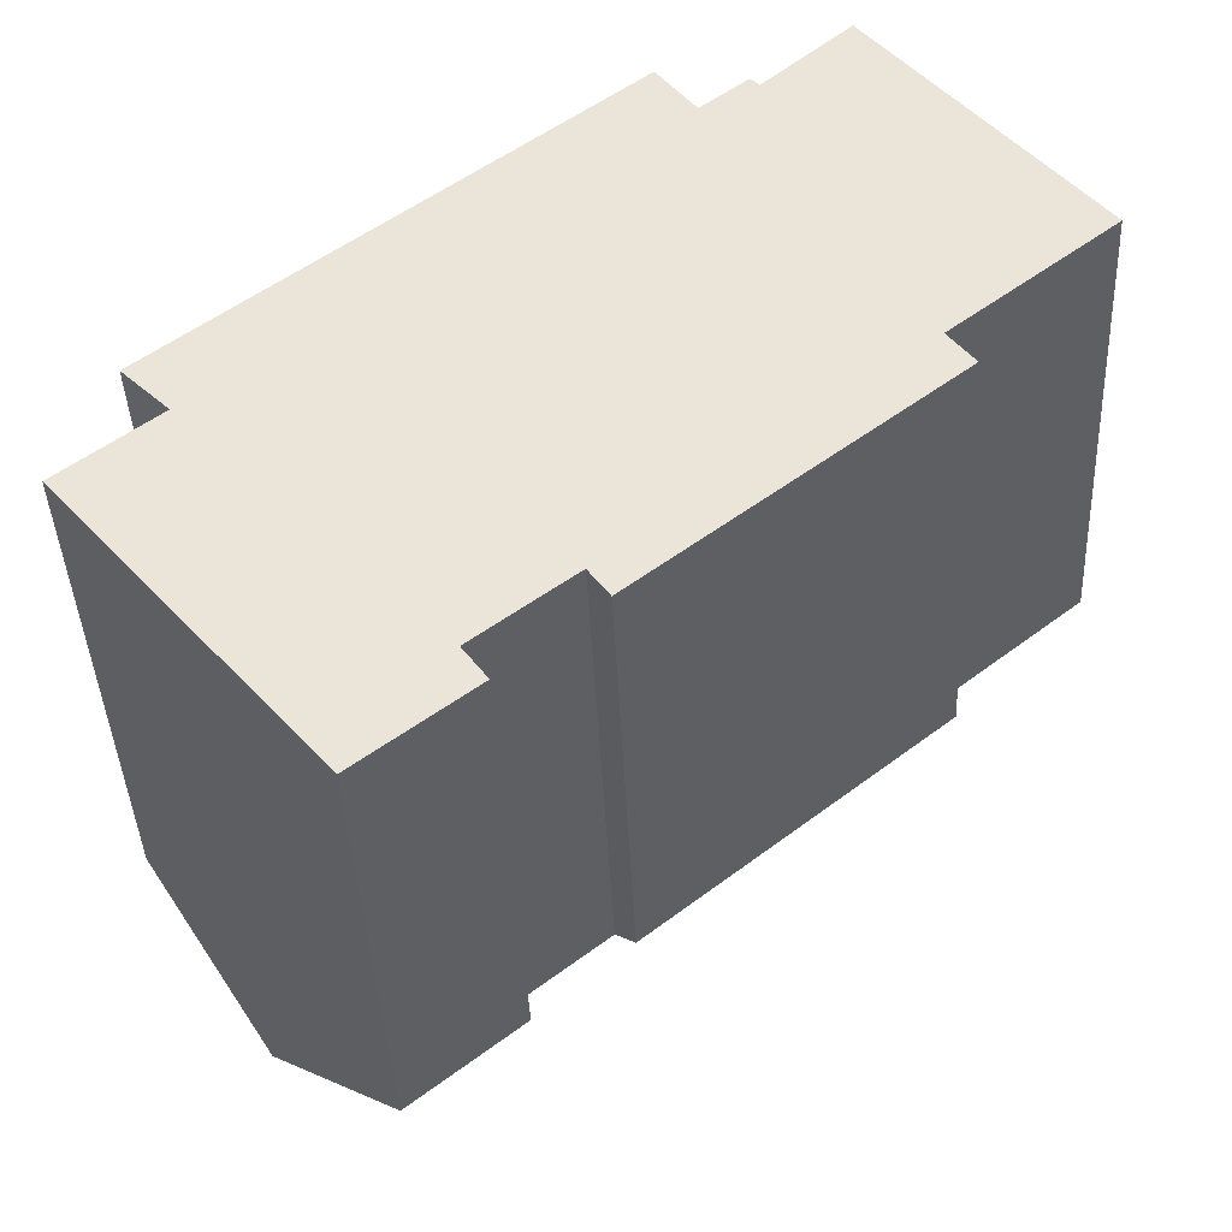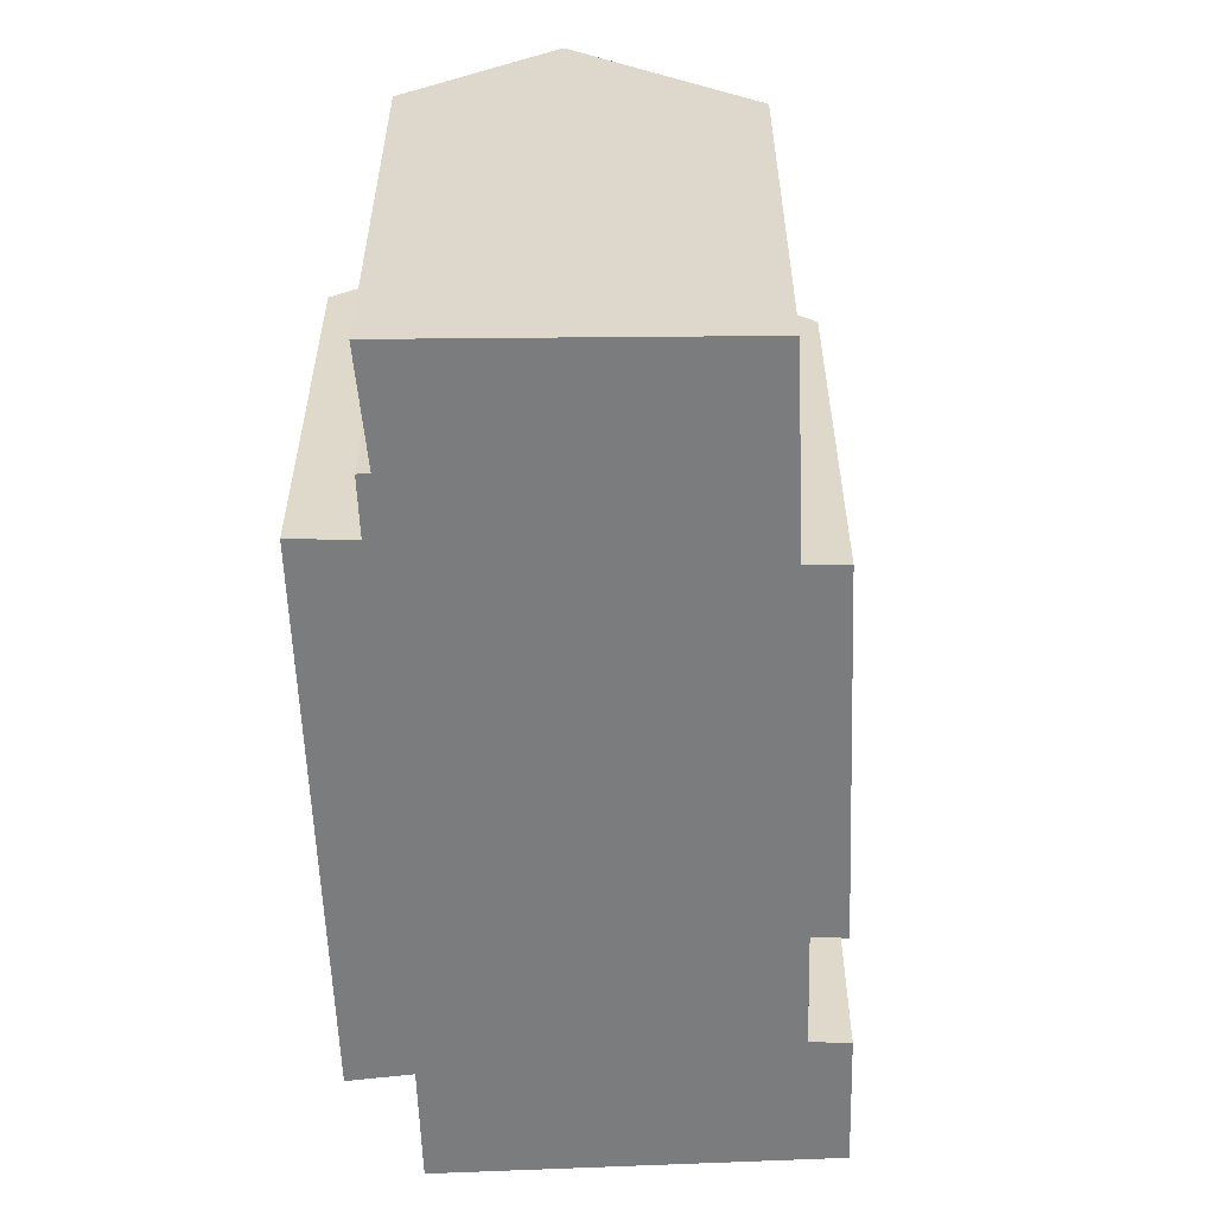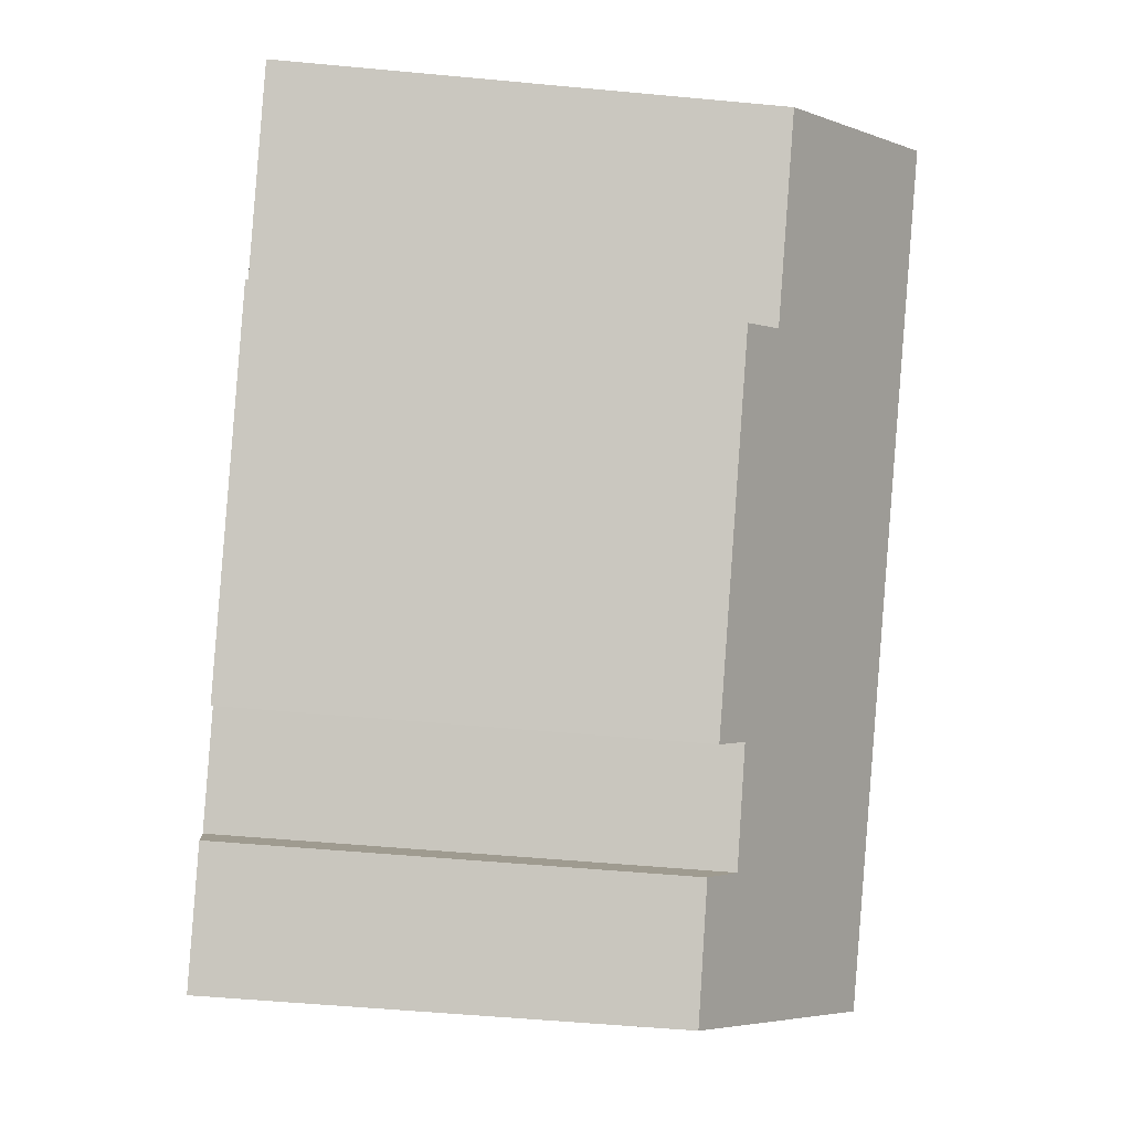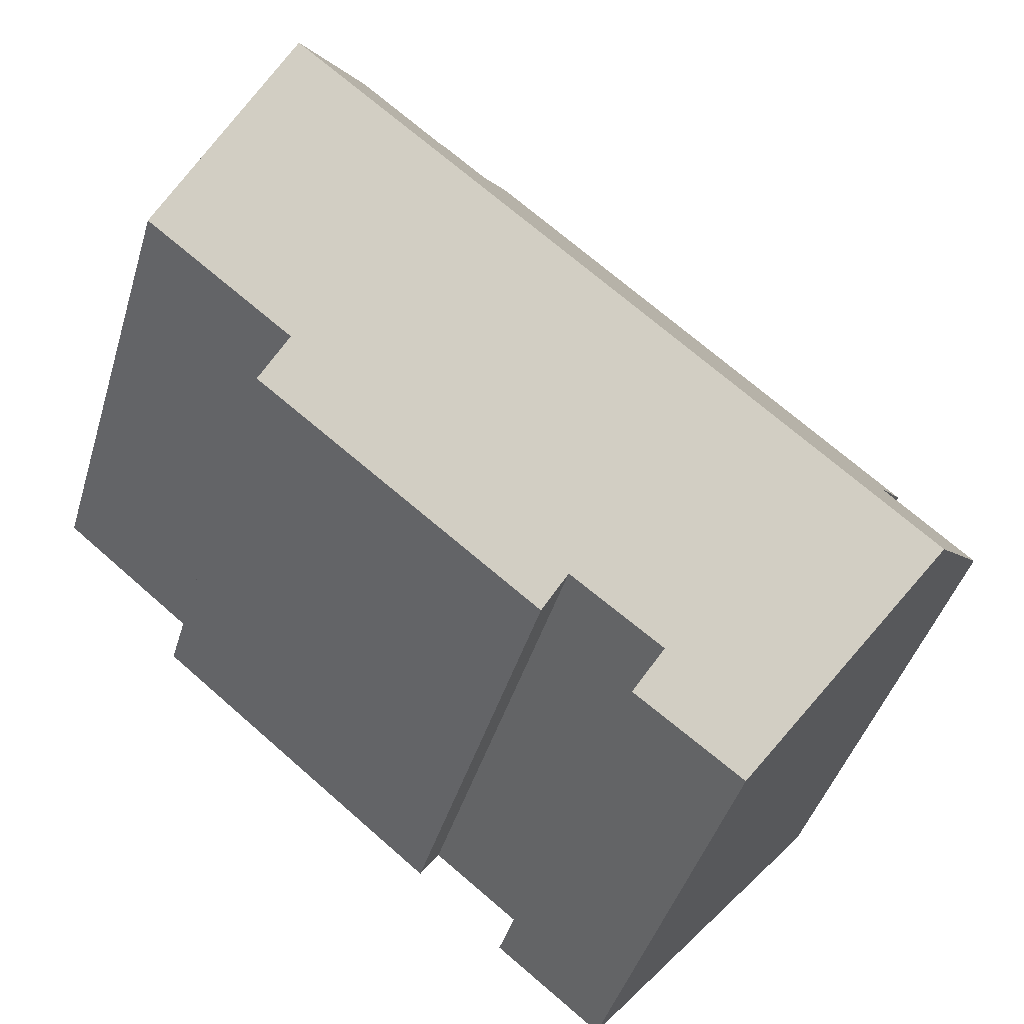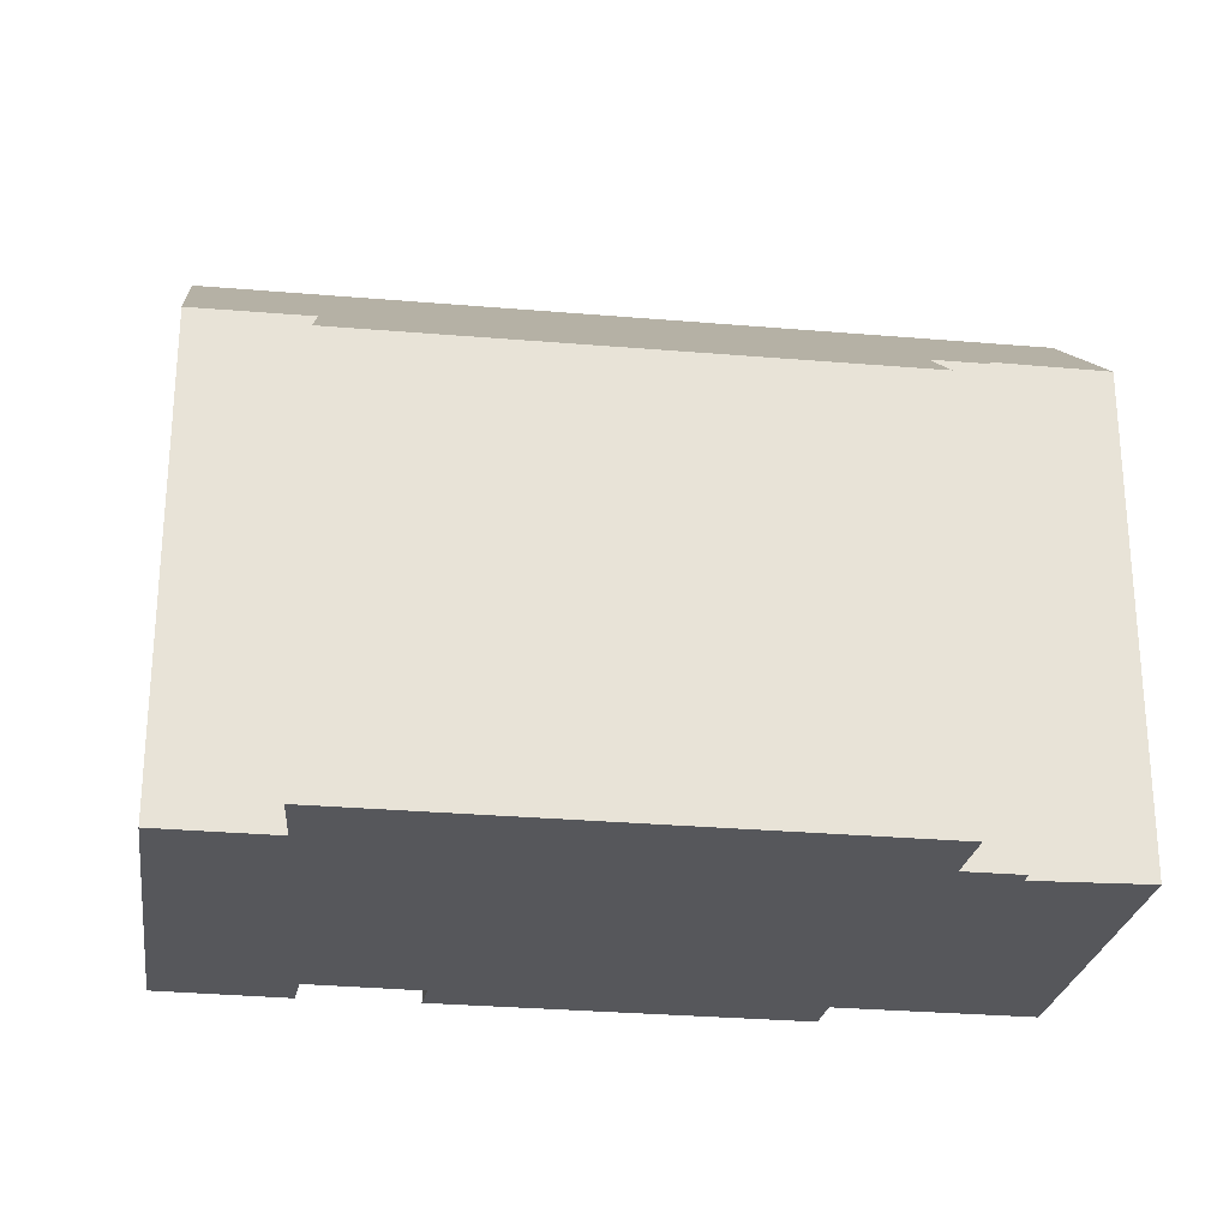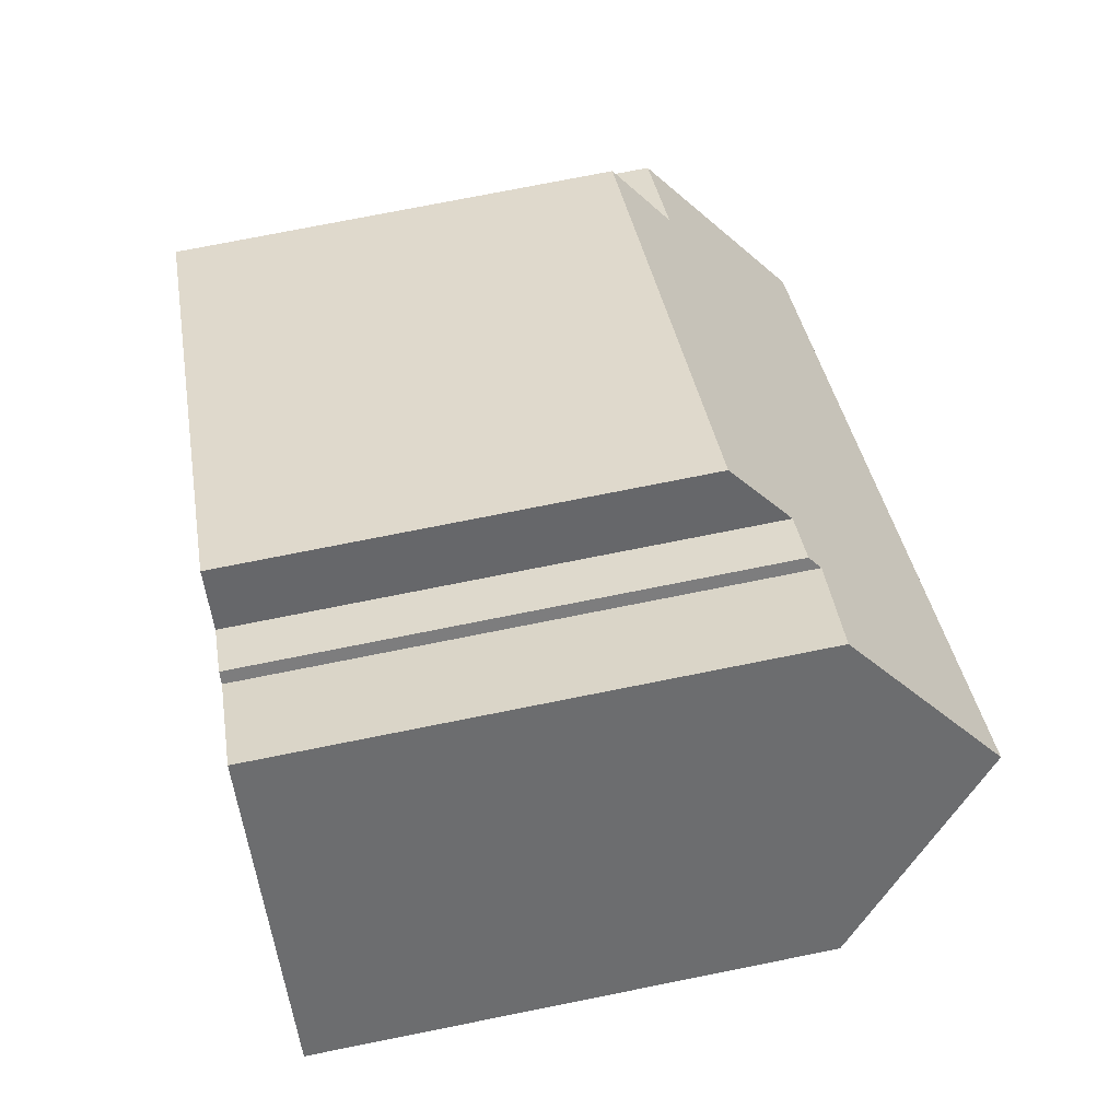
<metadata>
{"format":"obj","ext":"obj","renderer":"f3d","projection":"perspective","resolution":1024,"background":"white","views":[{"elev":-41.1,"azim":2.6,"up":"+Z"},{"elev":-58.6,"azim":53.0,"up":"+Y"},{"elev":-52.0,"azim":84.2,"up":"+Z"},{"elev":-43.3,"azim":163.7,"up":"+Z"},{"elev":-27.1,"azim":-47.3,"up":"+Y"},{"elev":74.7,"azim":78.7,"up":"+Z"}]}
</metadata>
<code>
v  3.189 18.71 -3.816
v  10.41 13.35 -6.561
v  7.44 13.43 -8.904
v  9.928 14.29 -5.426
v  22.46 18.71 12.22
v  10.62 13.35 -6.4
v  12.68 14.22 -3.251
v  21.21 14.3 3.976
v  21.95 13.3 2.958
v  23.36 14.28 5.728
v  25.87 14.25 7.779
v  13.43 13.4 -3.966
v  13.27 13.41 -4.097
v  3.444 13.27 5.282
v  2.76 14.79 2.239
v  1.414 13.26 3.617
v  0 14.75 9.032e-16
v  5.313 13.29 6.815
v  15.49 14.88 12.68
v  14.36 13.35 14.24
v  17.11 15.19 13.53
v  16.86 14.89 13.81
v  17.23 15.18 13.64
v  19.55 15.06 15.77
v  21.85 17.91 13.02
v  19.66 15.05 15.87
v  2.76 -1.371e-16 2.239
v  0 0 0
v  1.414 -2.215e-16 3.617
v  5.313 -4.173e-16 6.815
v  14.36 -8.719e-16 14.24
v  3.444 -3.234e-16 5.282
v  16.86 -8.454e-16 13.81
v  15.49 -7.764e-16 12.68
v  17.11 -8.284e-16 13.53
v  19.55 -9.656e-16 15.77
v  19.66 -9.718e-16 15.87
v  17.23 -8.351e-16 13.64
v  22.46 -7.484e-16 12.22
v  25.87 -4.763e-16 7.779
v  21.85 -7.969e-16 13.02
v  21.21 -2.435e-16 3.976
v  21.95 -1.811e-16 2.958
v  9.928 3.322e-16 -5.426
v  10.62 3.919e-16 -6.4
v  23.36 -3.507e-16 5.728
v  13.27 2.509e-16 -4.097
v  13.43 2.428e-16 -3.966
v  12.68 1.991e-16 -3.251
v  7.44 5.452e-16 -8.904
v  10.41 4.017e-16 -6.561
v  3.189 2.337e-16 -3.816
g defaultobject
f 1 2 3
f 2 1 4
f 4 1 5
f 2 4 6
f 4 5 7
f 7 5 8
f 7 8 9
f 8 5 10
f 10 5 11
f 7 12 13
f 12 7 9
f 14 15 16
f 15 1 17
f 1 15 5
f 5 15 14
f 5 14 18
f 5 18 19
f 19 18 20
f 5 19 21
f 21 19 22
f 5 21 23
f 5 23 24
f 5 24 25
f 25 24 26
f 17 27 15
f 27 17 28
f 29 14 16
f 14 29 18
f 18 29 20
f 20 29 30
f 20 30 31
f 30 29 32
f 19 33 22
f 33 19 34
f 35 23 21
f 23 35 24
f 24 35 26
f 26 35 36
f 26 36 37
f 36 35 38
f 25 11 5
f 11 25 26
f 11 26 37
f 11 37 39
f 11 39 40
f 39 37 41
f 42 9 8
f 9 42 43
f 44 6 4
f 6 44 45
f 20 34 19
f 34 20 31
f 22 35 21
f 35 22 33
f 40 10 11
f 10 40 8
f 8 40 42
f 42 40 46
f 43 12 9
f 12 43 13
f 13 43 47
f 47 43 48
f 7 44 4
f 44 7 49
f 45 2 6
f 2 50 3
f 50 2 45
f 50 45 51
f 13 49 7
f 49 13 47
f 3 17 1
f 17 3 50
f 17 50 28
f 28 50 52
f 27 16 15
f 16 27 29
f 52 27 28
f 51 44 50
f 44 51 45
f 43 42 48
f 27 32 29
f 32 27 30
f 30 27 31
f 31 27 52
f 31 52 50
f 31 50 34
f 34 50 33
f 33 50 35
f 35 50 38
f 38 50 36
f 36 50 37
f 37 50 41
f 41 50 44
f 41 44 49
f 41 49 39
f 39 49 47
f 39 47 42
f 39 42 40
f 42 47 48
f 40 42 46

</code>
